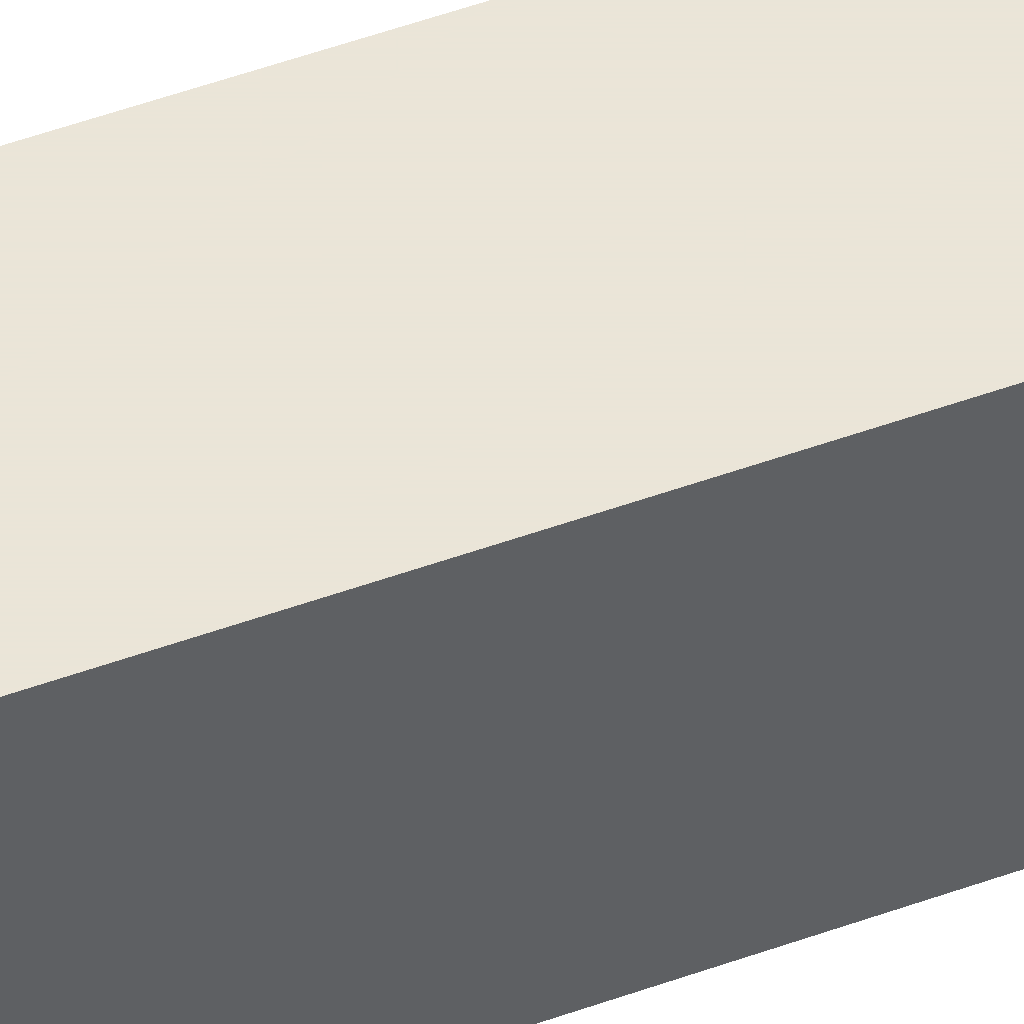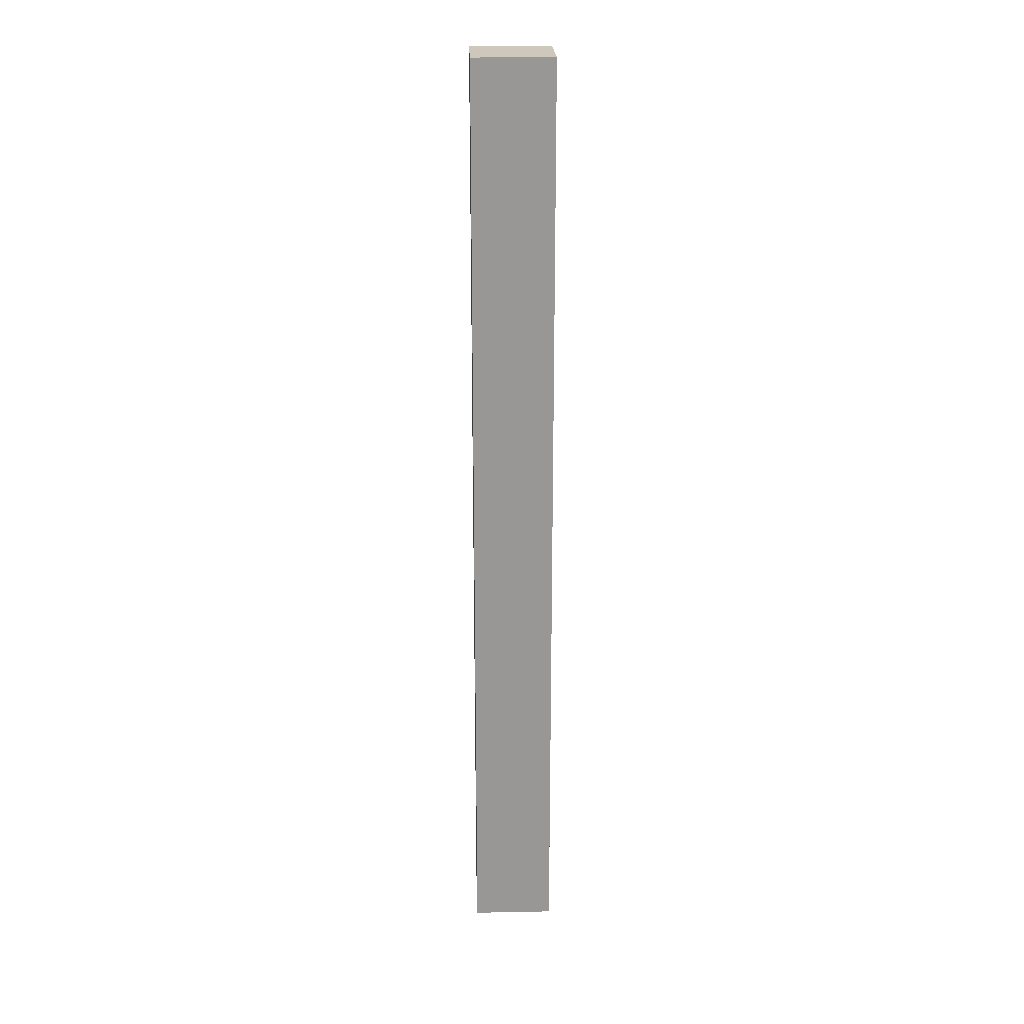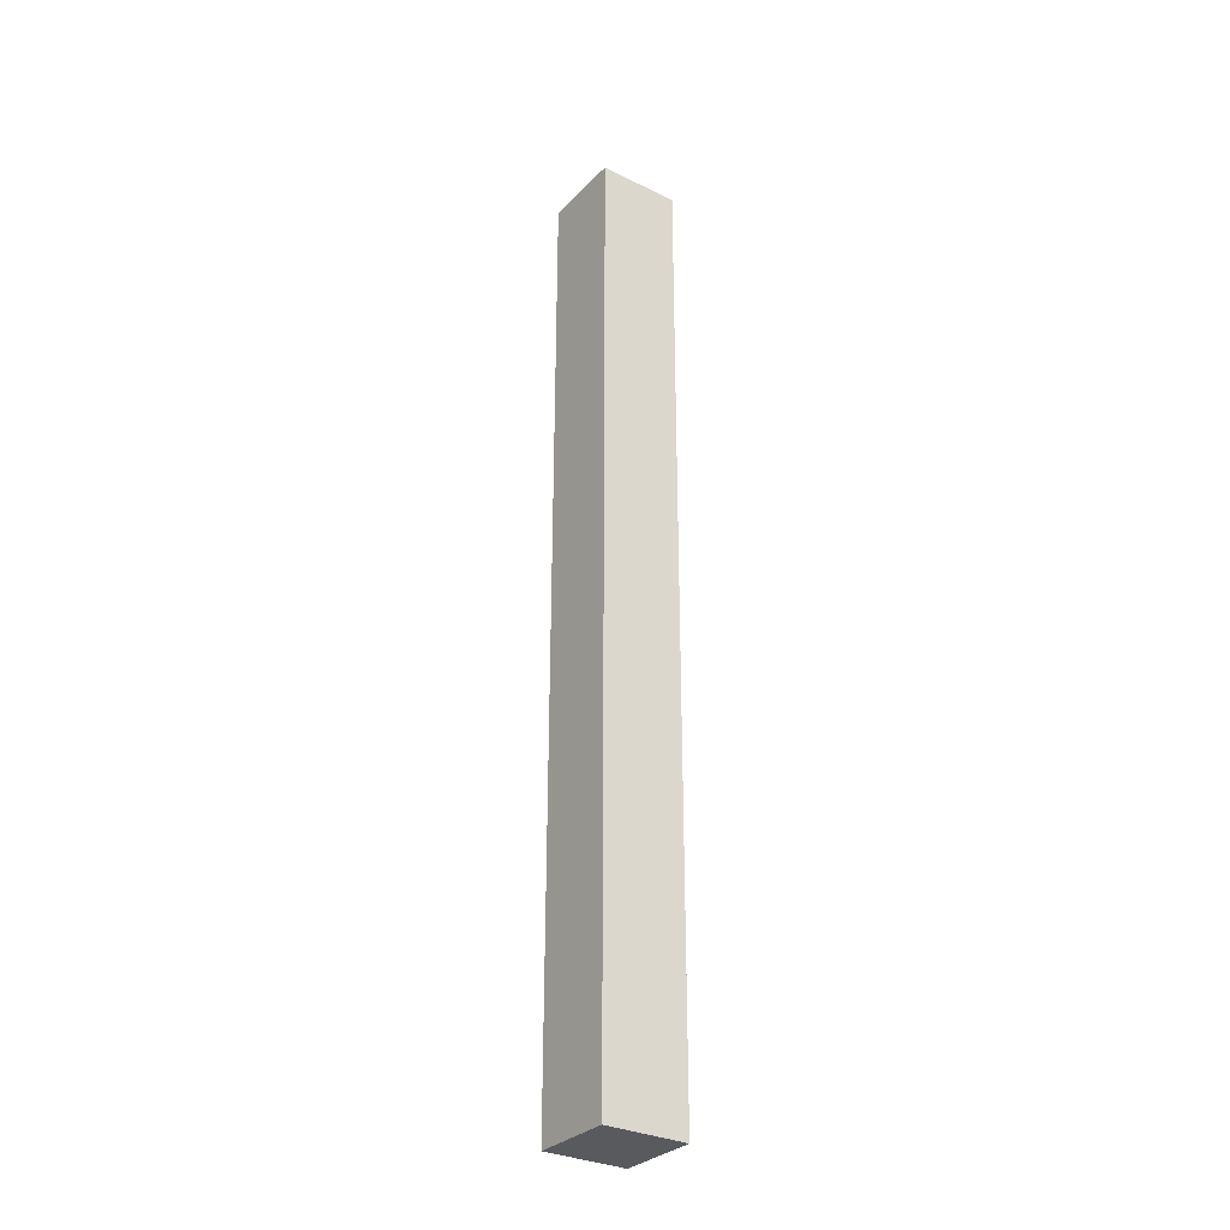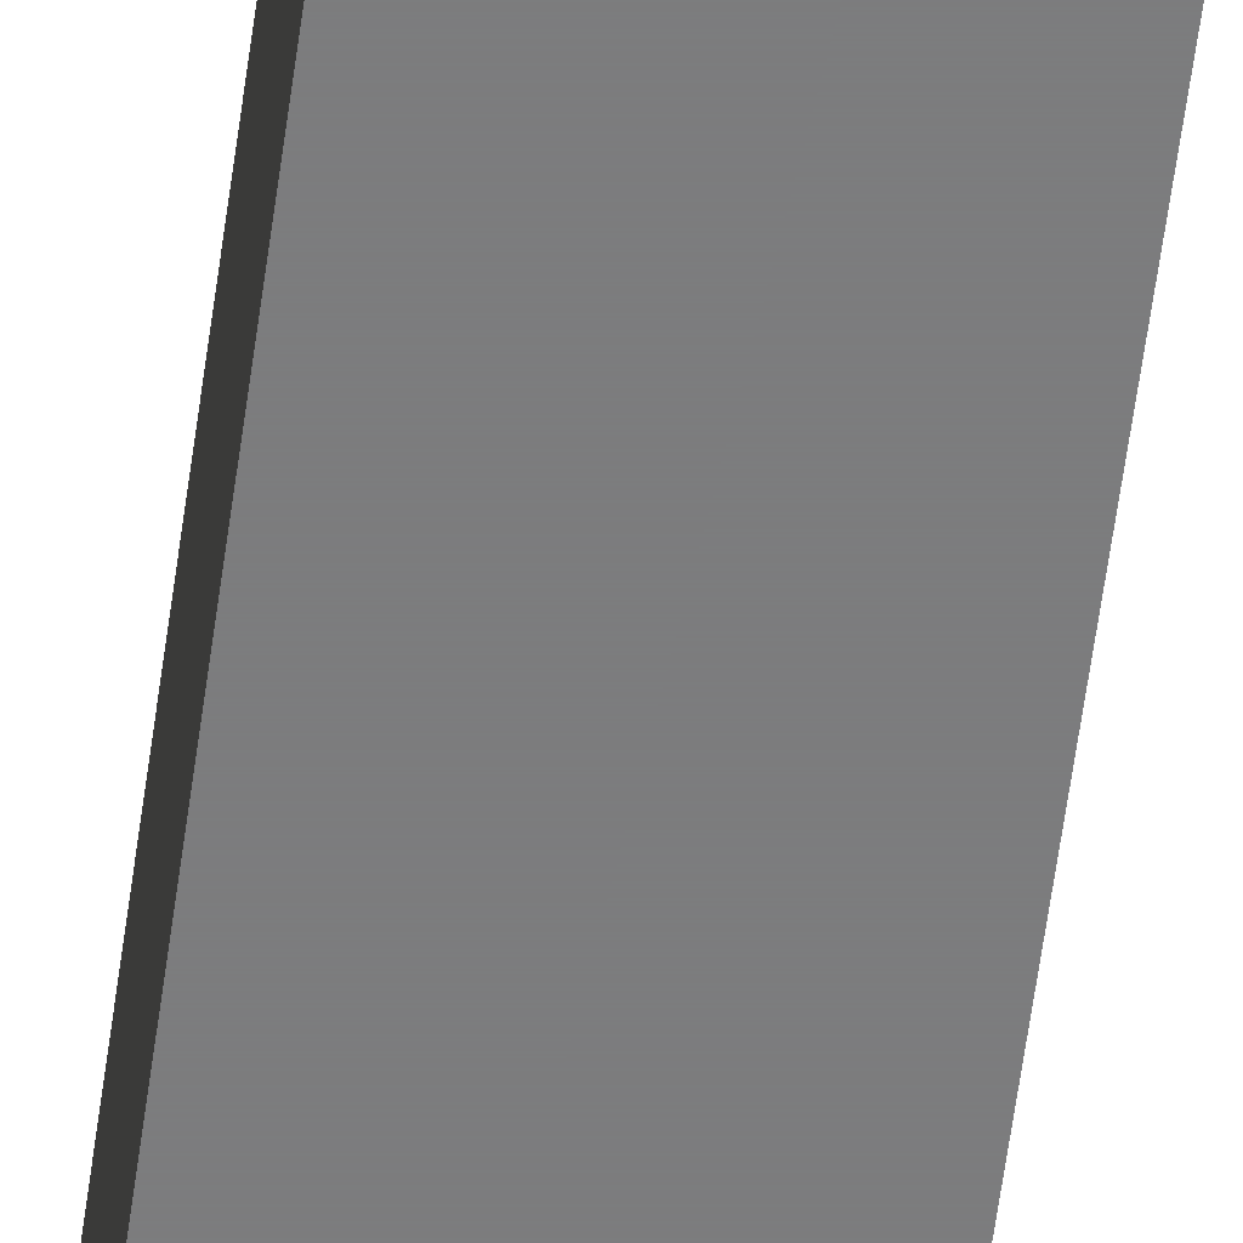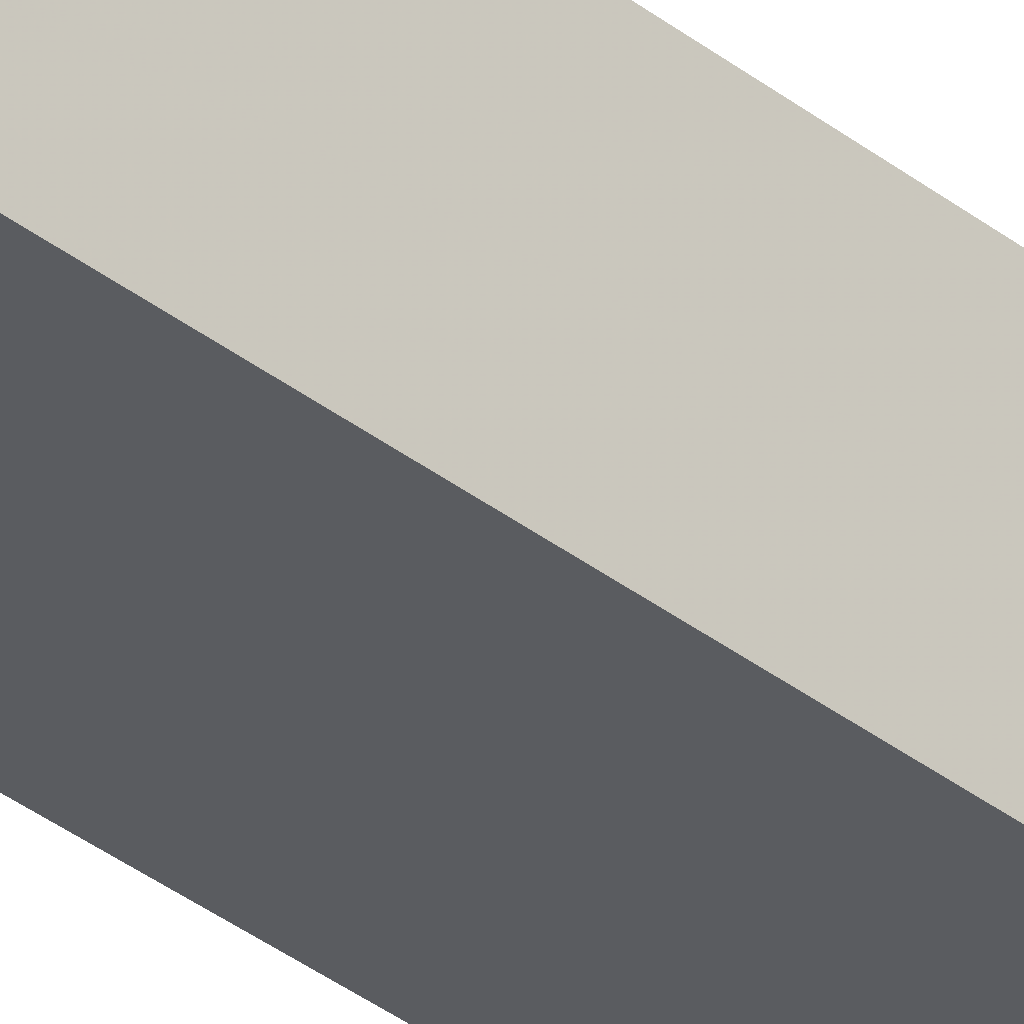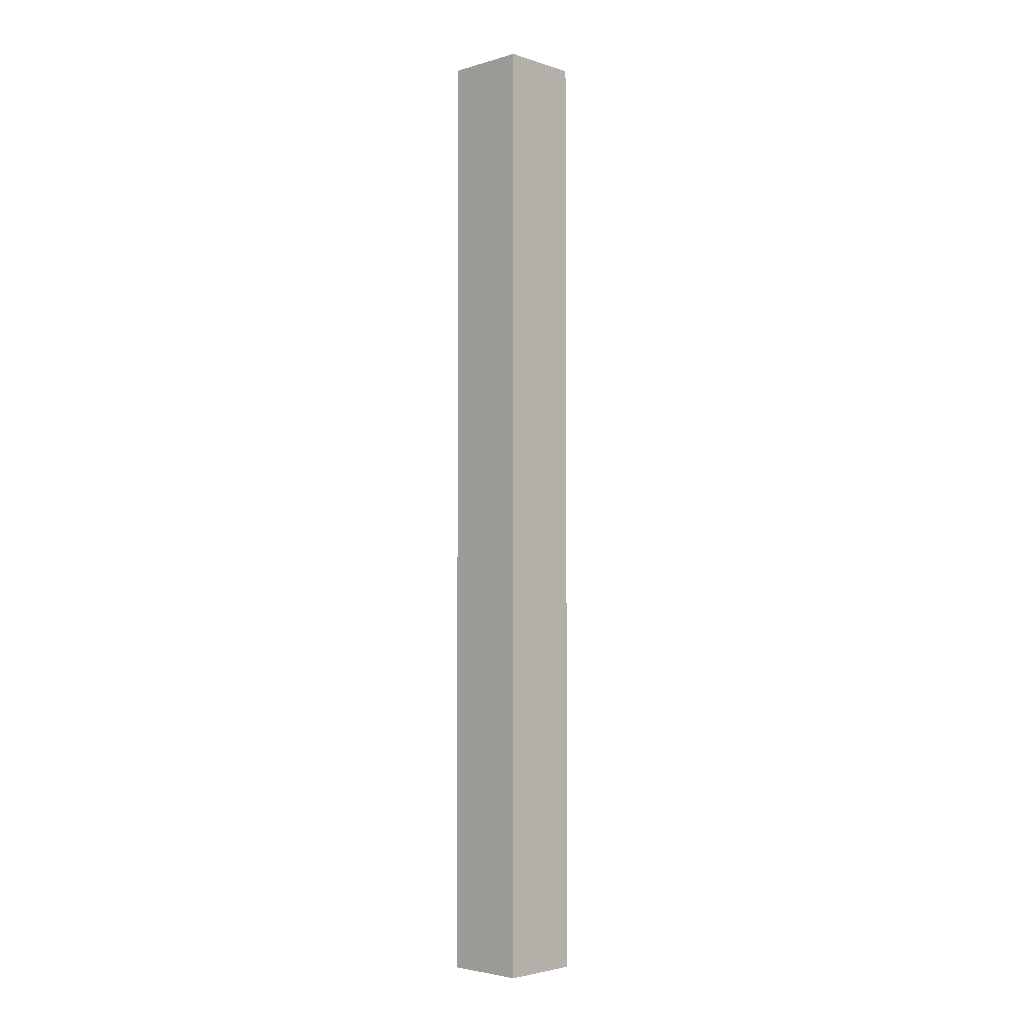
<metadata>
{"format":"obj","ext":"obj","renderer":"f3d","projection":"perspective","resolution":1024,"background":"white","views":[{"elev":45.5,"azim":-113.3,"up":"+Z"},{"elev":22.0,"azim":88.1,"up":"+Y"},{"elev":-31.0,"azim":144.7,"up":"+Y"},{"elev":-58.9,"azim":-7.6,"up":"+Z"},{"elev":-33.6,"azim":-137.2,"up":"+Z"},{"elev":-3.5,"azim":-46.5,"up":"+Y"}]}
</metadata>
<code>
g Model
v -1.371 -16 1.371
v -1.371 16 1.371
v -1.371 16 -1.371
v -1.371 -16 -1.371
f 1 2 3 4
v 1.371 -16 -1.371
v 1.371 16 -1.371
v 1.371 16 1.371
v 1.371 -16 1.371
f 5 6 7 8
v -1.371 -16 -1.371
v 1.371 -16 -1.371
v 1.371 -16 1.371
v -1.371 -16 1.371
f 9 10 11 12
v -1.371 16 1.371
v 1.371 16 1.371
v 1.371 16 -1.371
v -1.371 16 -1.371
f 13 14 15 16
v -1.371 16 -1.371
v 1.371 16 -1.371
v 1.371 -16 -1.371
v -1.371 -16 -1.371
f 17 18 19 20
v -1.371 -16 1.371
v 1.371 -16 1.371
v 1.371 16 1.371
v -1.371 16 1.371
f 21 22 23 24

</code>
